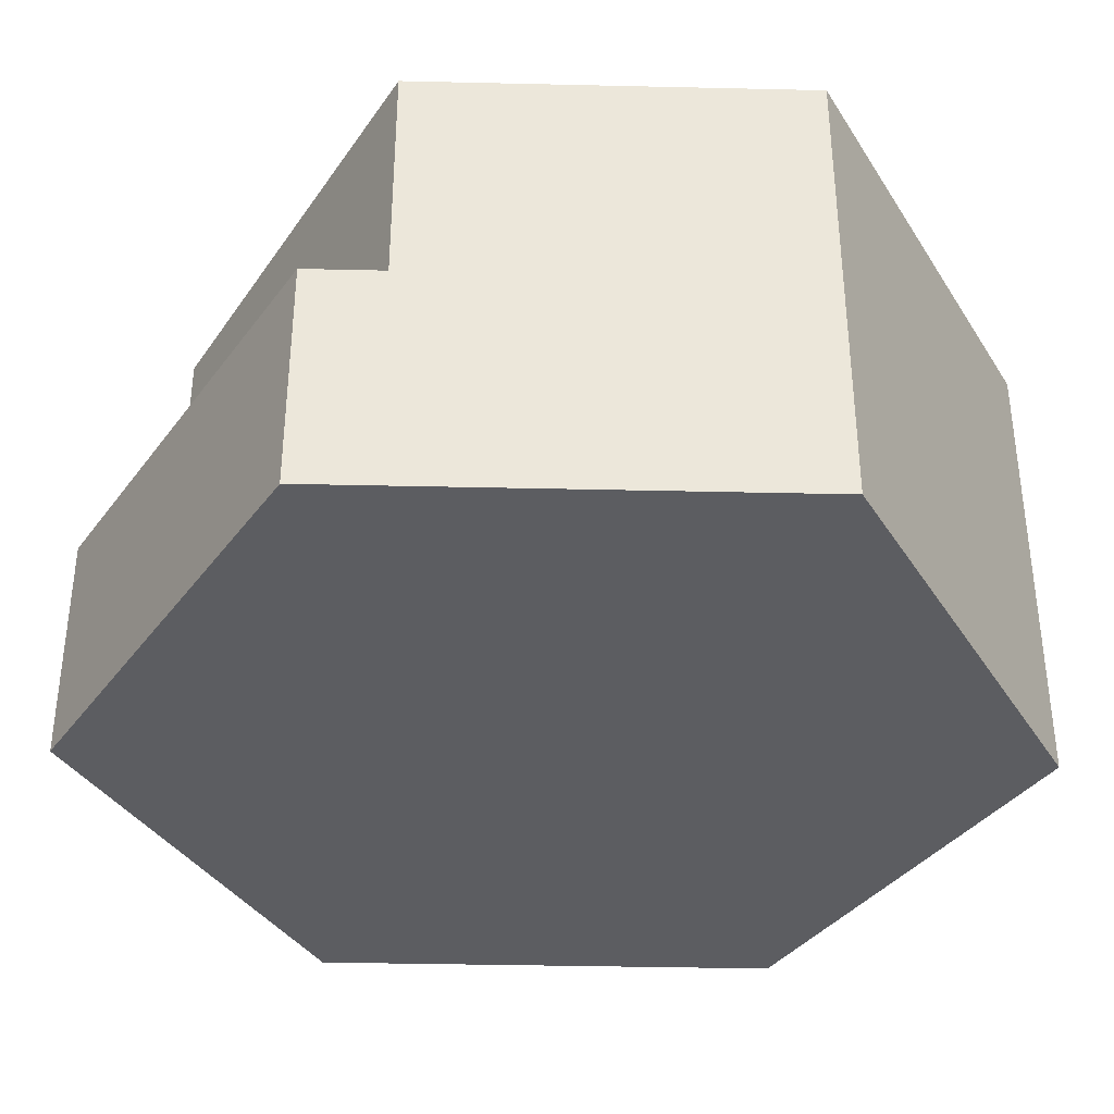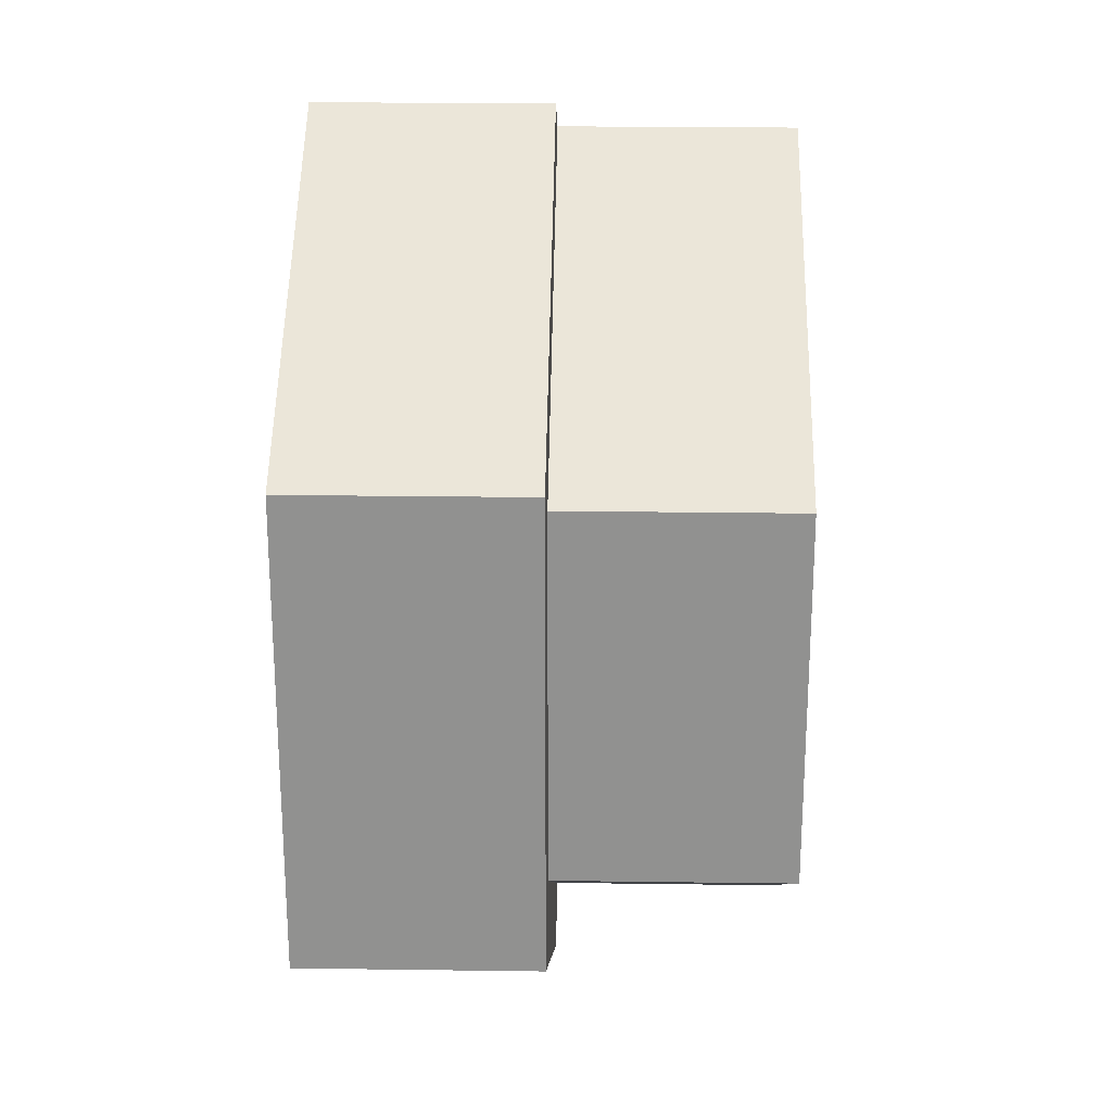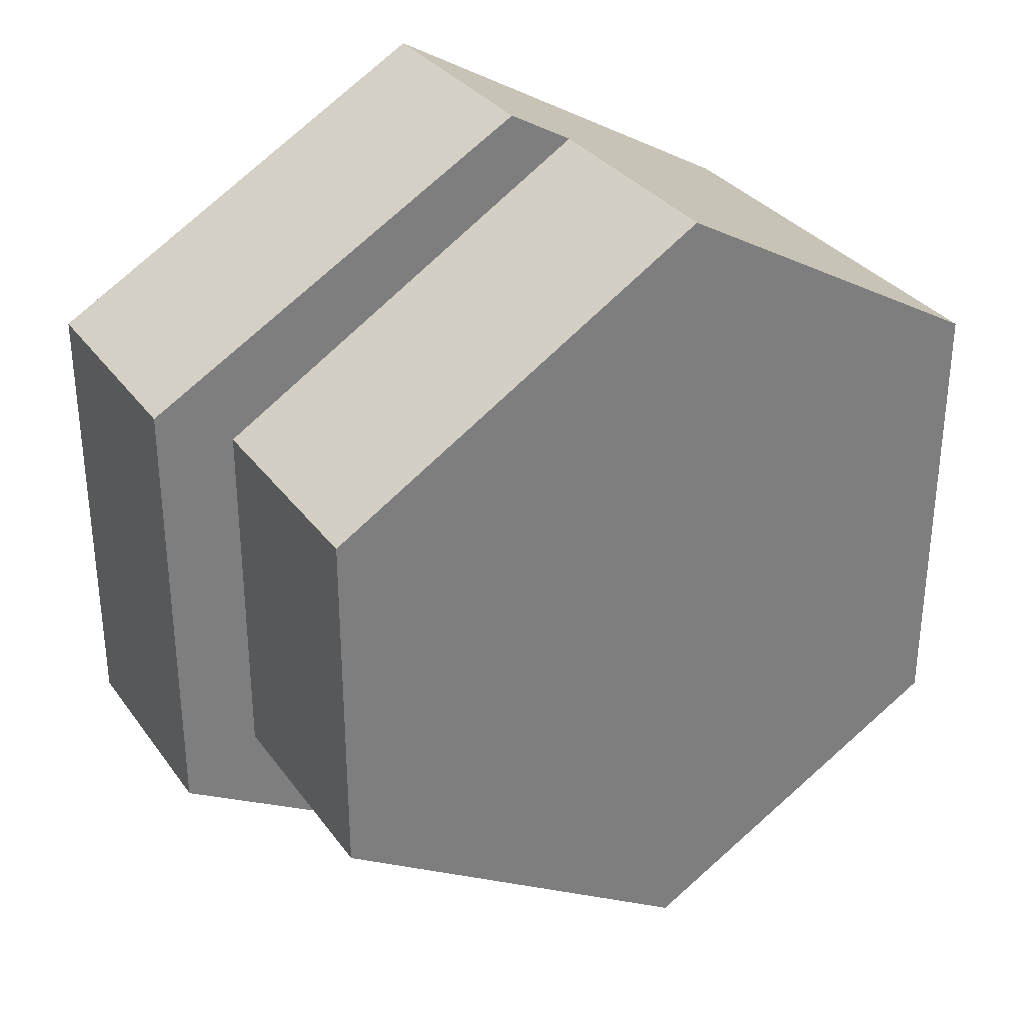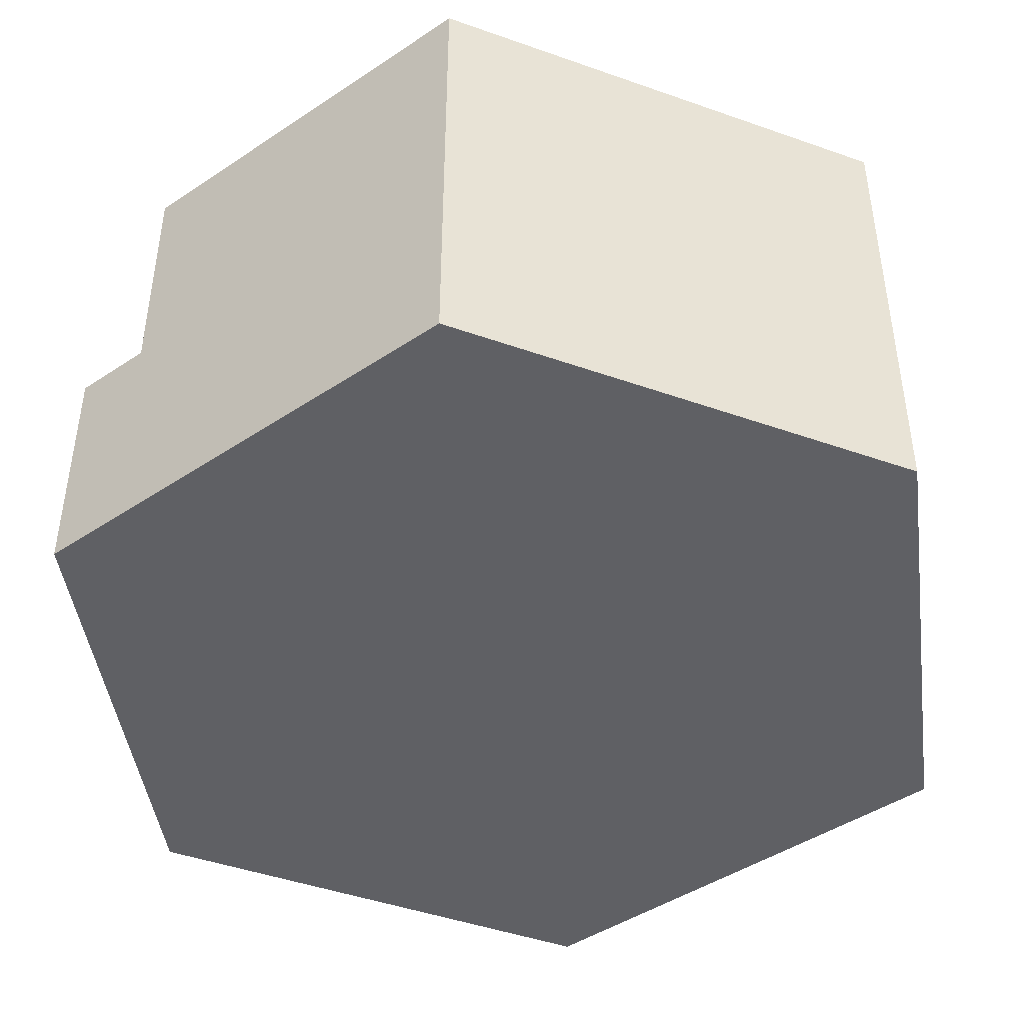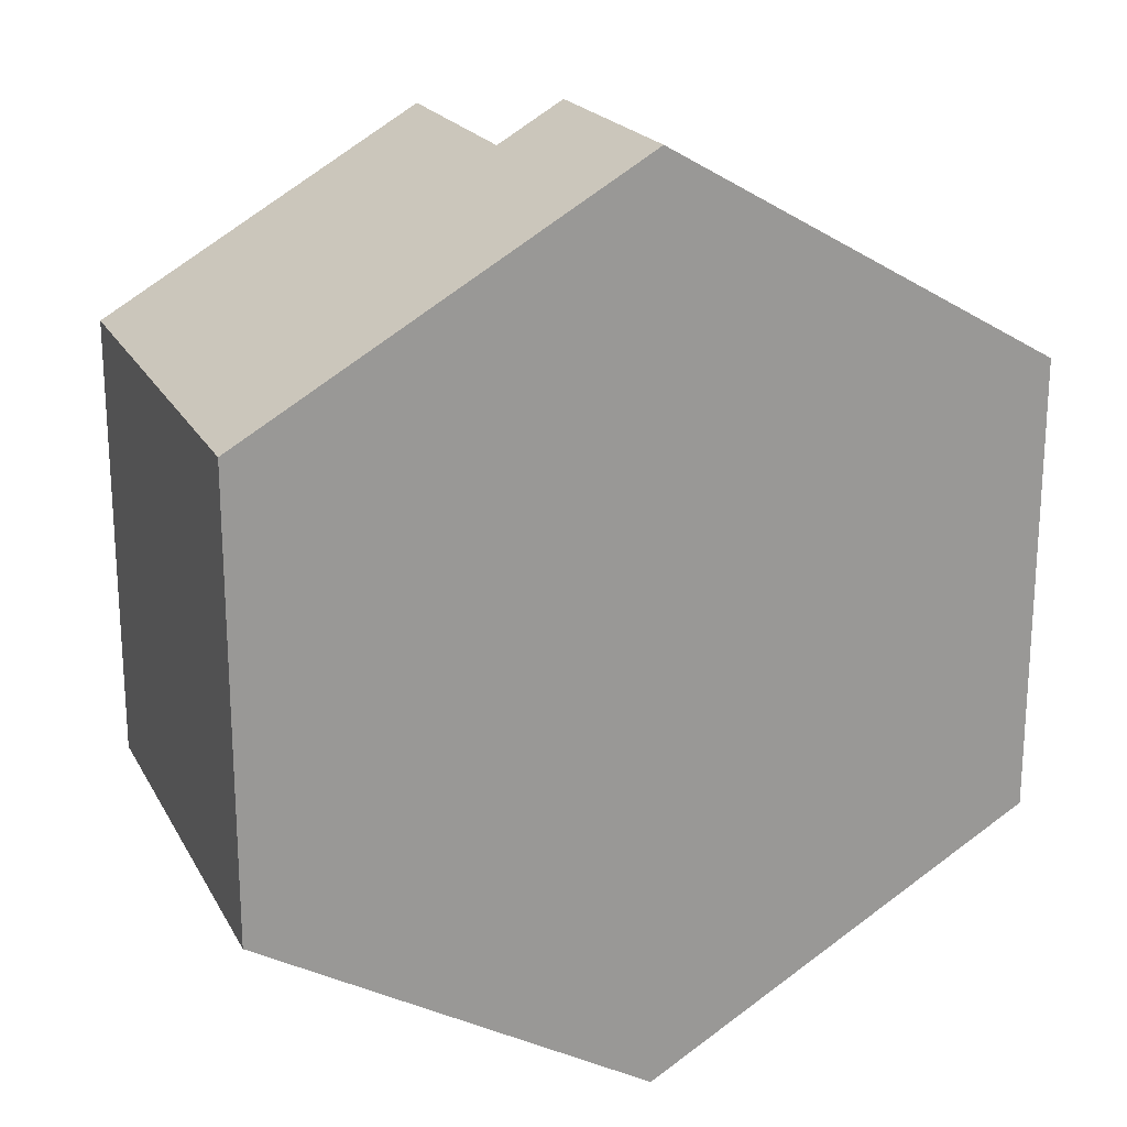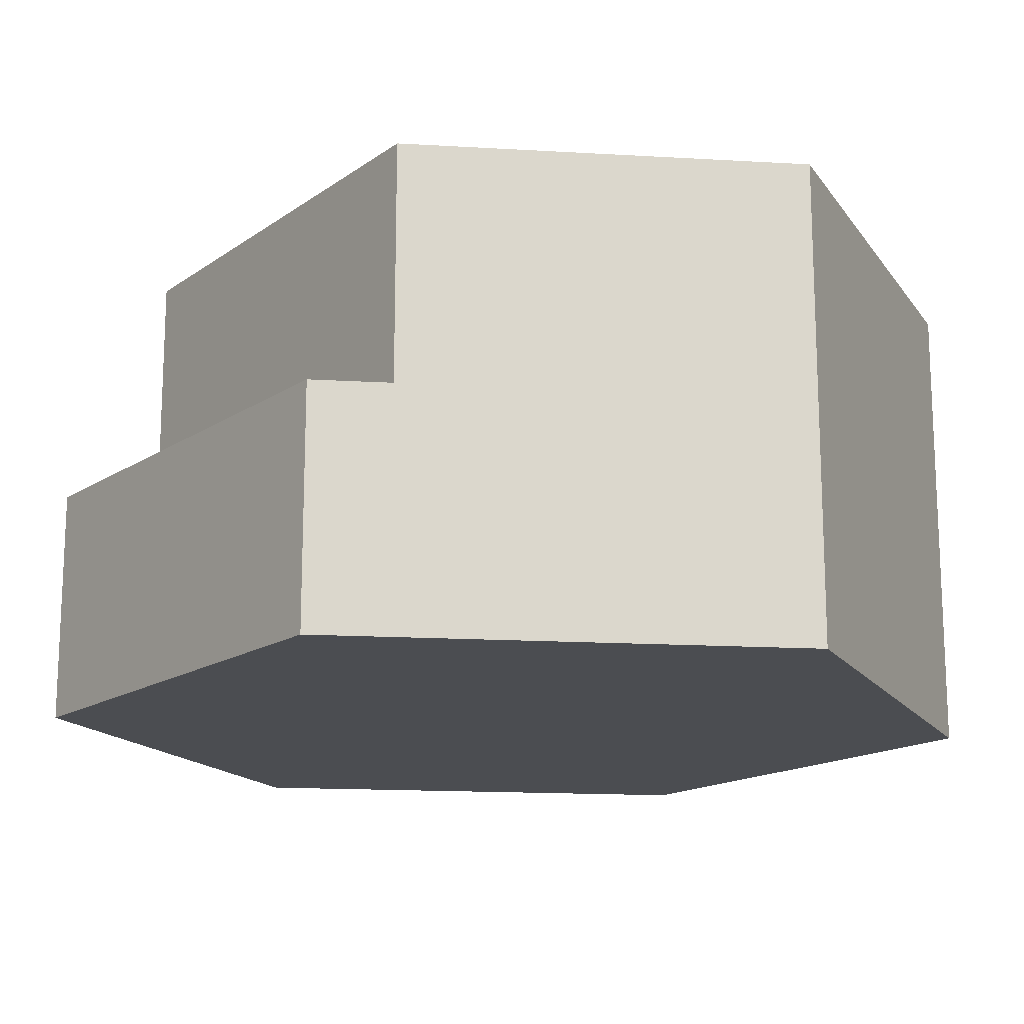
<metadata>
{"format":"obj","ext":"obj","renderer":"f3d","projection":"perspective","resolution":1024,"background":"white","views":[{"elev":-36.7,"azim":-151.7,"up":"+Y"},{"elev":24.0,"azim":91.3,"up":"+Z"},{"elev":32.0,"azim":150.0,"up":"+Z"},{"elev":-45.0,"azim":-112.3,"up":"+Y"},{"elev":20.7,"azim":-21.7,"up":"+Z"},{"elev":-16.0,"azim":-156.9,"up":"+Y"}]}
</metadata>
<code>
o tile_dirt_River4_Cylinder
v 0 -1 -1
v 0.866 -1 0.5
v -0 -1 1
v -0.866 -1 0.5
v -0.866 0 0.5
v -0.866 -1 -0.5
v -0.866 0 -0.5
v 0.866 -0.5 0.5
v 0.866 -0.5 -0.5
v 0.866 -1 -0.5
v -0.1443 -1 0.9167
v -0.1443 0 0.9167
v 0.6928 -0.5 0.4002
v 0.6928 -0.5 -0.4002
v 0.6928 0 0.4
v 0.6928 0 -0.4
v -0.1443 -0.5 0.9167
v 0 -0.5 -1
v -0 -0.5 1
v -0.1443 -1 -0.9167
v -0.1443 0 -0.9167
v -0.1443 -0.5 -0.9167
f 11 20 2
f 17 5 4
f 22 1 20
f 10 18 9
f 19 11 3
f 13 16 15
f 2 9 8
f 2 19 3
f 22 6 7
f 14 21 16
f 13 12 17
f 13 8 9
f 5 6 4
f 7 5 15
f 2 3 11
f 11 4 6
f 20 1 10
f 11 6 20
f 10 2 20
f 4 11 17
f 17 12 5
f 22 18 1
f 10 1 18
f 19 17 11
f 13 14 16
f 2 10 9
f 2 8 19
f 7 21 22
f 22 20 6
f 14 22 21
f 13 15 12
f 13 17 19
f 9 18 14
f 18 22 14
f 13 19 8
f 9 14 13
f 5 7 6
f 15 16 7
f 21 7 16
f 5 12 15

</code>
